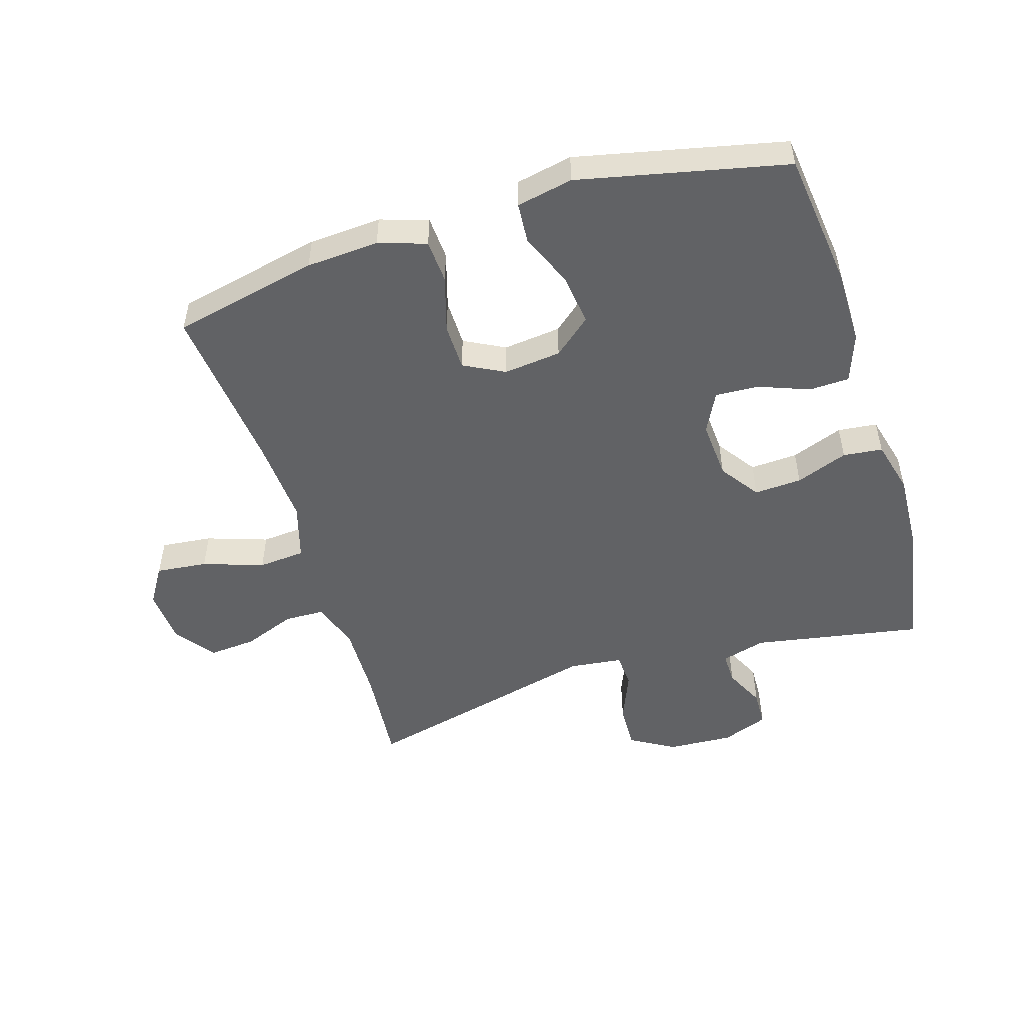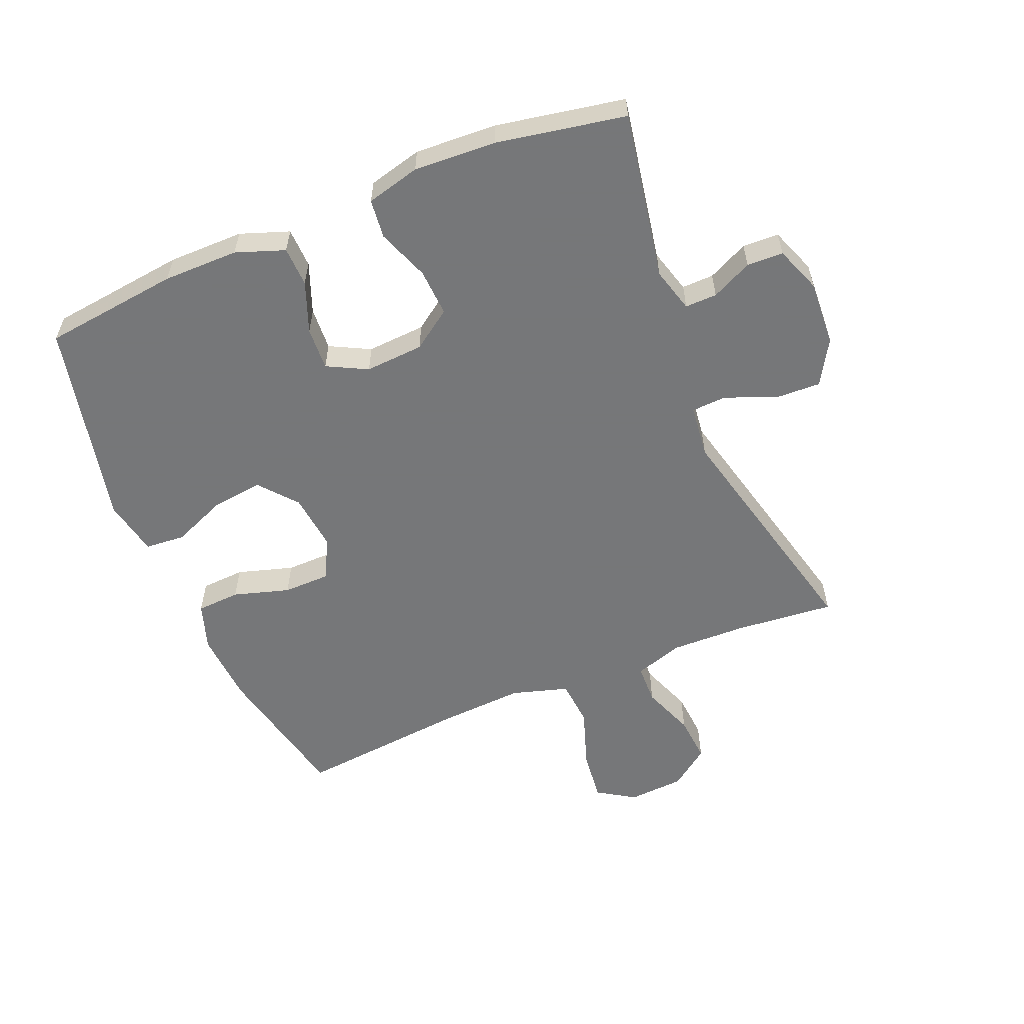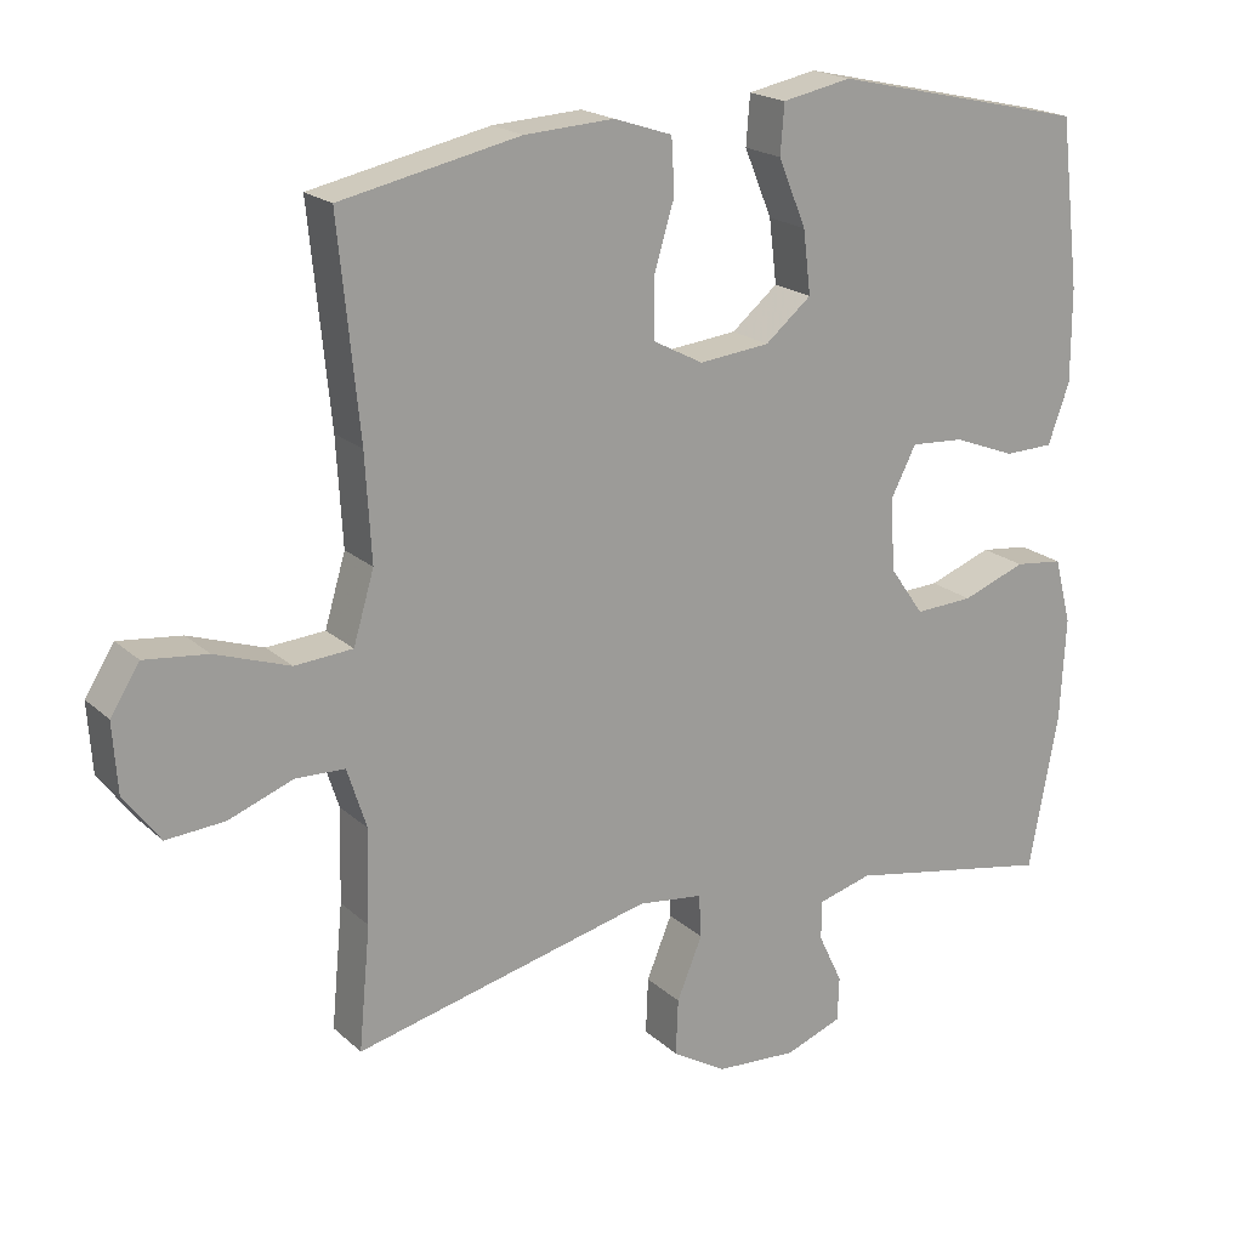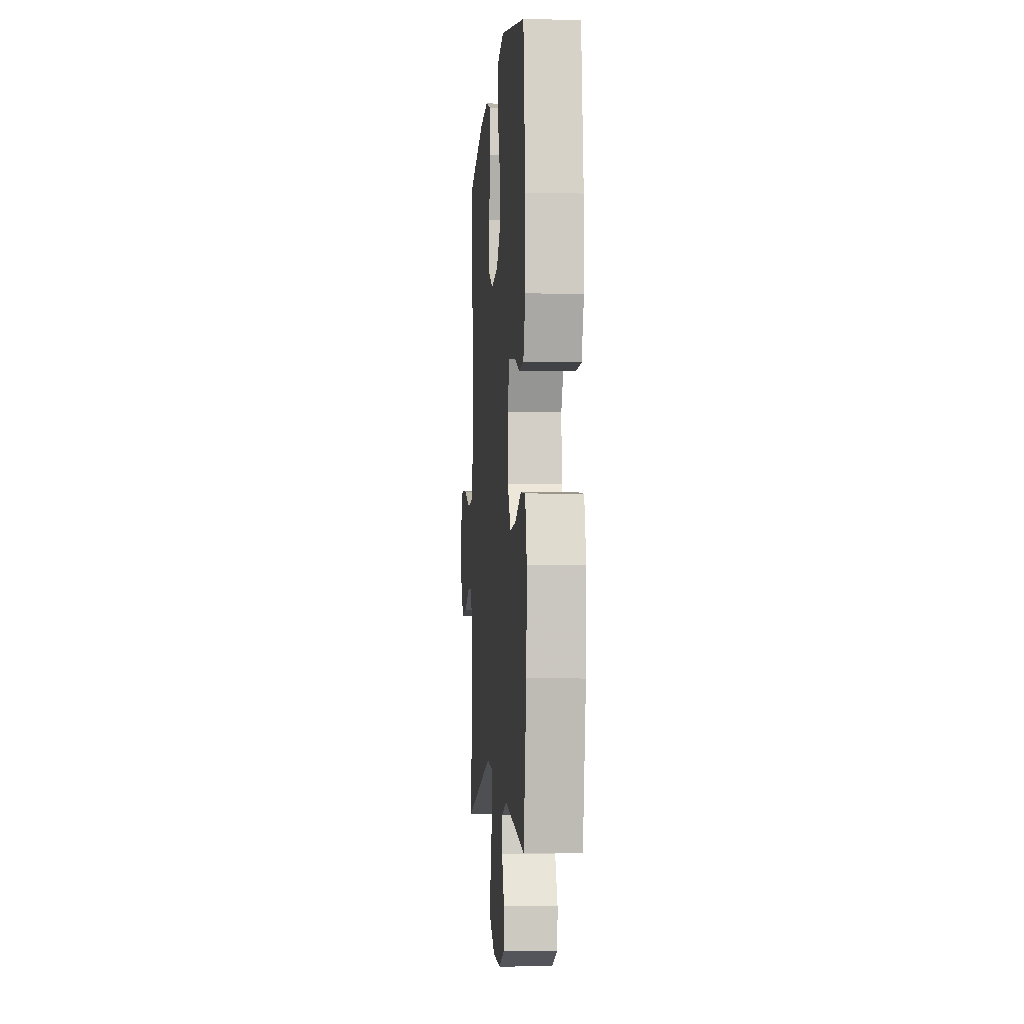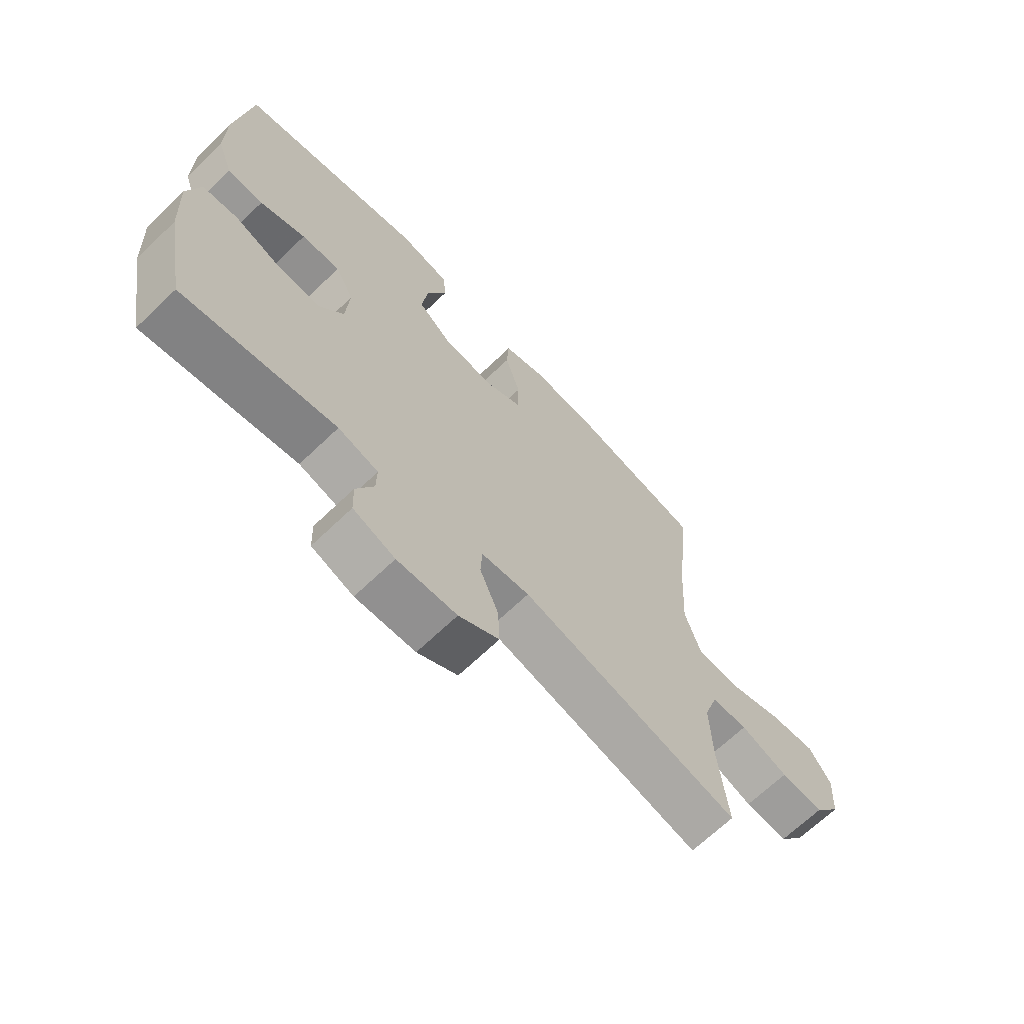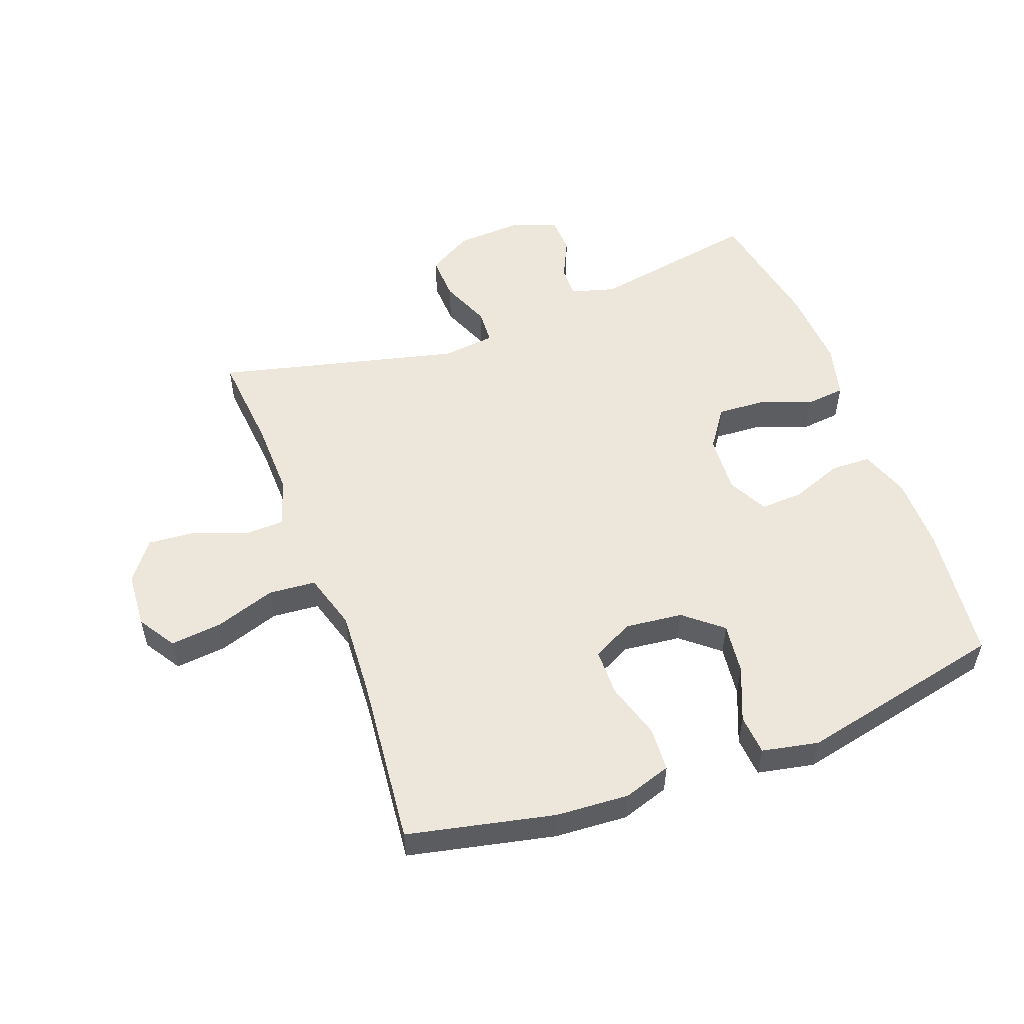
<metadata>
{"format":"obj","ext":"obj","renderer":"f3d","projection":"perspective","resolution":1024,"background":"white","views":[{"elev":-50.6,"azim":17.3,"up":"+Y"},{"elev":-57.1,"azim":112.6,"up":"+Y"},{"elev":19.5,"azim":-32.0,"up":"+Z"},{"elev":-4.4,"azim":85.5,"up":"+Z"},{"elev":-67.9,"azim":133.8,"up":"+Z"},{"elev":53.1,"azim":-20.3,"up":"+Y"}]}
</metadata>
<code>
v 0.5 0.07 -0.5
v 0.23 0.07 -0.451
v 0.159 0.07 -0.471
v 0.16 0.07 -0.522
v 0.191 0.07 -0.587
v 0.189 0.07 -0.645
v 0.115 0.07 -0.673
v 0.01 0.07 -0.667
v -0.061 0.07 -0.625
v -0.058 0.07 -0.552
v -0.025 0.07 -0.472
v -0.028 0.07 -0.416
v -0.113 0.07 -0.406
v -0.5 0.07 -0.5
v -0.485 0.07 -0.341
v -0.482 0.07 -0.22
v -0.507 0.07 -0.142
v -0.571 0.07 -0.14
v -0.655 0.07 -0.172
v -0.731 0.07 -0.178
v -0.778 0.07 -0.115
v -0.784 0.07 -0.025
v -0.746 0.07 0.035
v -0.664 0.07 0.026
v -0.567 0.07 -0.007
v -0.492 0.07 -0.001
v -0.465 0.07 0.09
v -0.473 0.07 0.227
v -0.5 0.07 0.5
v -0.267 0.07 0.55
v -0.151 0.07 0.557
v -0.075 0.07 0.532
v -0.071 0.07 0.462
v -0.098 0.07 0.372
v -0.097 0.07 0.297
v -0.032 0.07 0.263
v 0.06 0.07 0.273
v 0.12 0.07 0.323
v 0.11 0.07 0.405
v 0.074 0.07 0.492
v 0.079 0.07 0.556
v 0.169 0.07 0.574
v 0.5 0.07 0.5
v 0.526 0.07 0.282
v 0.526 0.07 0.161
v 0.498 0.07 0.083
v 0.434 0.07 0.081
v 0.353 0.07 0.112
v 0.284 0.07 0.116
v 0.251 0.07 0.052
v 0.257 0.07 -0.042
v 0.301 0.07 -0.105
v 0.377 0.07 -0.101
v 0.46 0.07 -0.07
v 0.523 0.07 -0.077
v 0.545 0.07 -0.163
v 0.538 0.07 -0.295
v 0.5 0 -0.5
v 0.23 0 -0.451
v 0.159 0 -0.471
v 0.16 0 -0.522
v 0.191 0 -0.587
v 0.189 0 -0.645
v 0.115 0 -0.673
v 0.01 0 -0.667
v -0.061 0 -0.625
v -0.058 0 -0.552
v -0.025 0 -0.472
v -0.028 0 -0.416
v -0.113 0 -0.406
v -0.5 0 -0.5
v -0.485 0 -0.341
v -0.482 0 -0.22
v -0.507 0 -0.142
v -0.571 0 -0.14
v -0.655 0 -0.172
v -0.731 0 -0.178
v -0.778 0 -0.115
v -0.784 0 -0.025
v -0.746 0 0.035
v -0.664 0 0.026
v -0.567 0 -0.007
v -0.492 0 -0.001
v -0.465 0 0.09
v -0.473 0 0.227
v -0.5 0 0.5
v -0.267 0 0.55
v -0.151 0 0.557
v -0.075 0 0.532
v -0.071 0 0.462
v -0.098 0 0.372
v -0.097 0 0.297
v -0.032 0 0.263
v 0.06 0 0.273
v 0.12 0 0.323
v 0.11 0 0.405
v 0.074 0 0.492
v 0.079 0 0.556
v 0.169 0 0.574
v 0.5 0 0.5
v 0.526 0 0.282
v 0.526 0 0.161
v 0.498 0 0.083
v 0.434 0 0.081
v 0.353 0 0.112
v 0.284 0 0.116
v 0.251 0 0.052
v 0.257 0 -0.042
v 0.301 0 -0.105
v 0.377 0 -0.101
v 0.46 0 -0.07
v 0.523 0 -0.077
v 0.545 0 -0.163
v 0.538 0 -0.295
f 56 57 1 2
f 53 54 55 56
f 52 53 56 2
f 51 52 2 3
f 50 51 3
f 45 46 47 48
f 45 48 49
f 44 45 49
f 43 44 49
f 42 43 49
f 39 40 41 42
f 38 39 42 49
f 37 38 49 50
f 31 32 33 34
f 31 34 35
f 28 29 30 31
f 27 28 31 35
f 26 27 35 36
f 22 23 24 25
f 22 25 26
f 21 22 26
f 18 19 20 21
f 17 18 21 26
f 16 17 26 36
f 13 14 15
f 12 13 15 16
f 8 9 10 11
f 8 11 12
f 7 8 12
f 4 5 6 7
f 3 4 7 12
f 16 36 37 50
f 3 12 16 50
f 59 58 114 113
f 113 112 111 110
f 59 113 110 109
f 60 59 109 108
f 60 108 107
f 105 104 103 102
f 106 105 102
f 106 102 101
f 106 101 100
f 106 100 99
f 99 98 97 96
f 106 99 96 95
f 107 106 95 94
f 91 90 89 88
f 92 91 88
f 88 87 86 85
f 92 88 85 84
f 93 92 84 83
f 82 81 80 79
f 83 82 79
f 83 79 78
f 78 77 76 75
f 83 78 75 74
f 93 83 74 73
f 72 71 70
f 73 72 70 69
f 68 67 66 65
f 69 68 65
f 69 65 64
f 64 63 62 61
f 69 64 61 60
f 107 94 93 73
f 107 73 69 60
f 1 58 59 2
f 2 59 60 3
f 3 60 61 4
f 4 61 62 5
f 5 62 63 6
f 6 63 64 7
f 7 64 65 8
f 8 65 66 9
f 9 66 67 10
f 10 67 68 11
f 11 68 69 12
f 12 69 70 13
f 13 70 71 14
f 14 71 72 15
f 15 72 73 16
f 16 73 74 17
f 17 74 75 18
f 18 75 76 19
f 19 76 77 20
f 20 77 78 21
f 21 78 79 22
f 22 79 80 23
f 23 80 81 24
f 24 81 82 25
f 25 82 83 26
f 26 83 84 27
f 27 84 85 28
f 28 85 86 29
f 29 86 87 30
f 30 87 88 31
f 31 88 89 32
f 32 89 90 33
f 33 90 91 34
f 34 91 92 35
f 35 92 93 36
f 36 93 94 37
f 37 94 95 38
f 38 95 96 39
f 39 96 97 40
f 40 97 98 41
f 41 98 99 42
f 42 99 100 43
f 43 100 101 44
f 44 101 102 45
f 45 102 103 46
f 46 103 104 47
f 47 104 105 48
f 48 105 106 49
f 49 106 107 50
f 50 107 108 51
f 51 108 109 52
f 52 109 110 53
f 53 110 111 54
f 54 111 112 55
f 55 112 113 56
f 56 113 114 57
f 57 114 58 1

</code>
